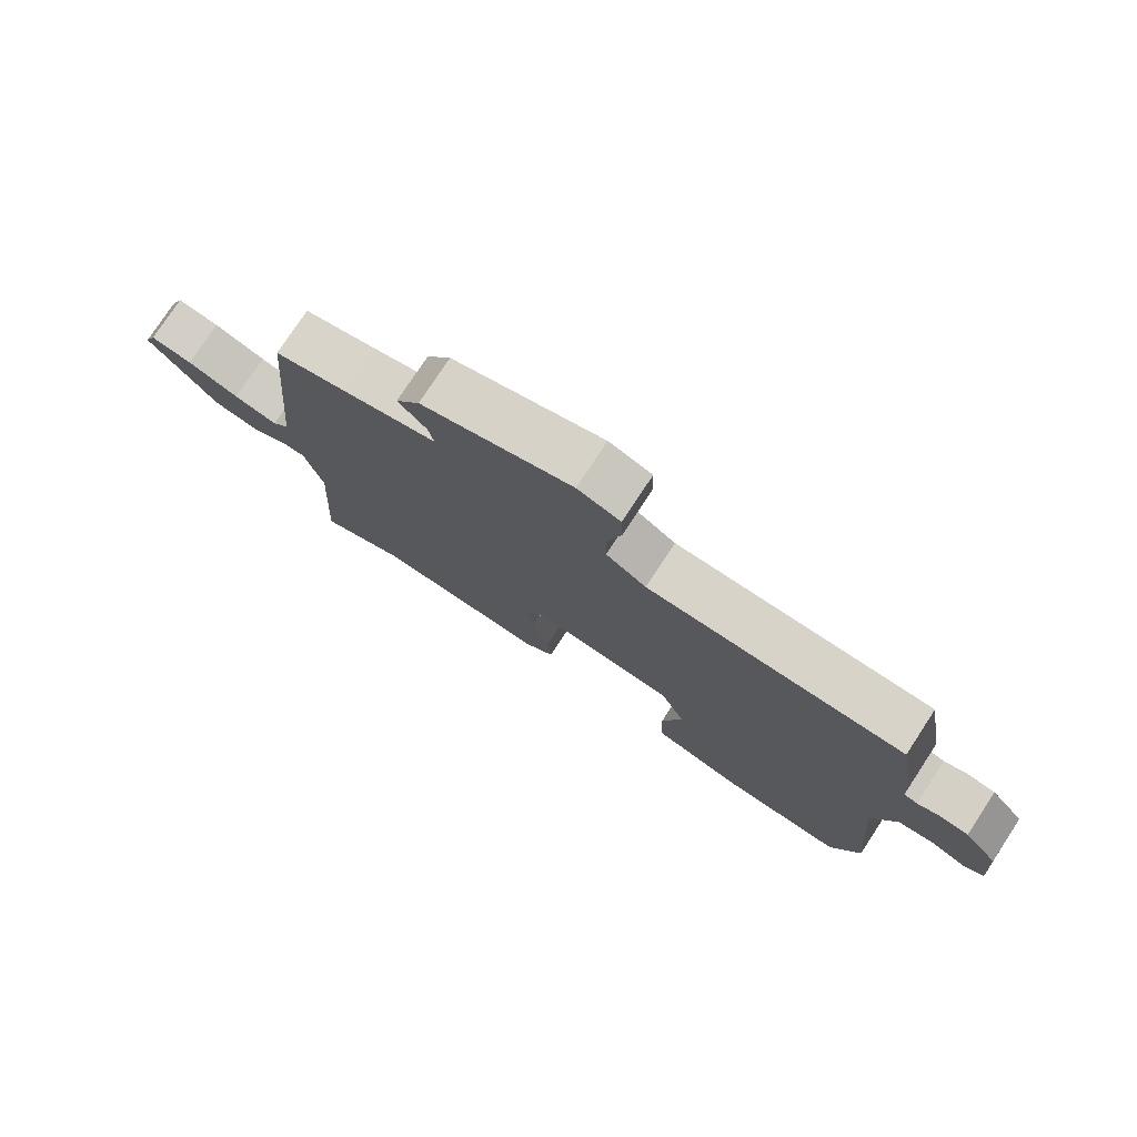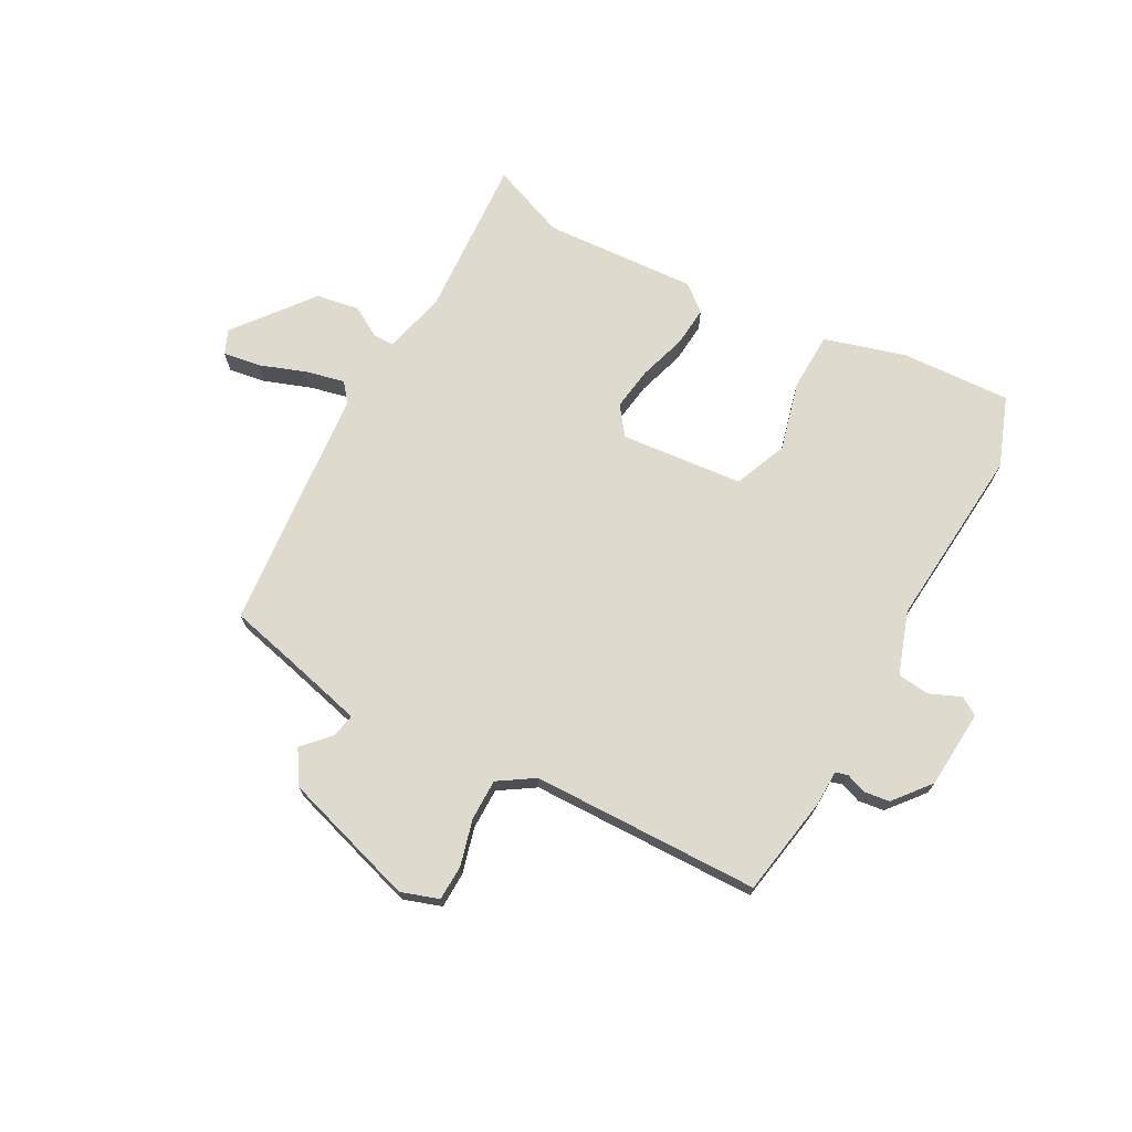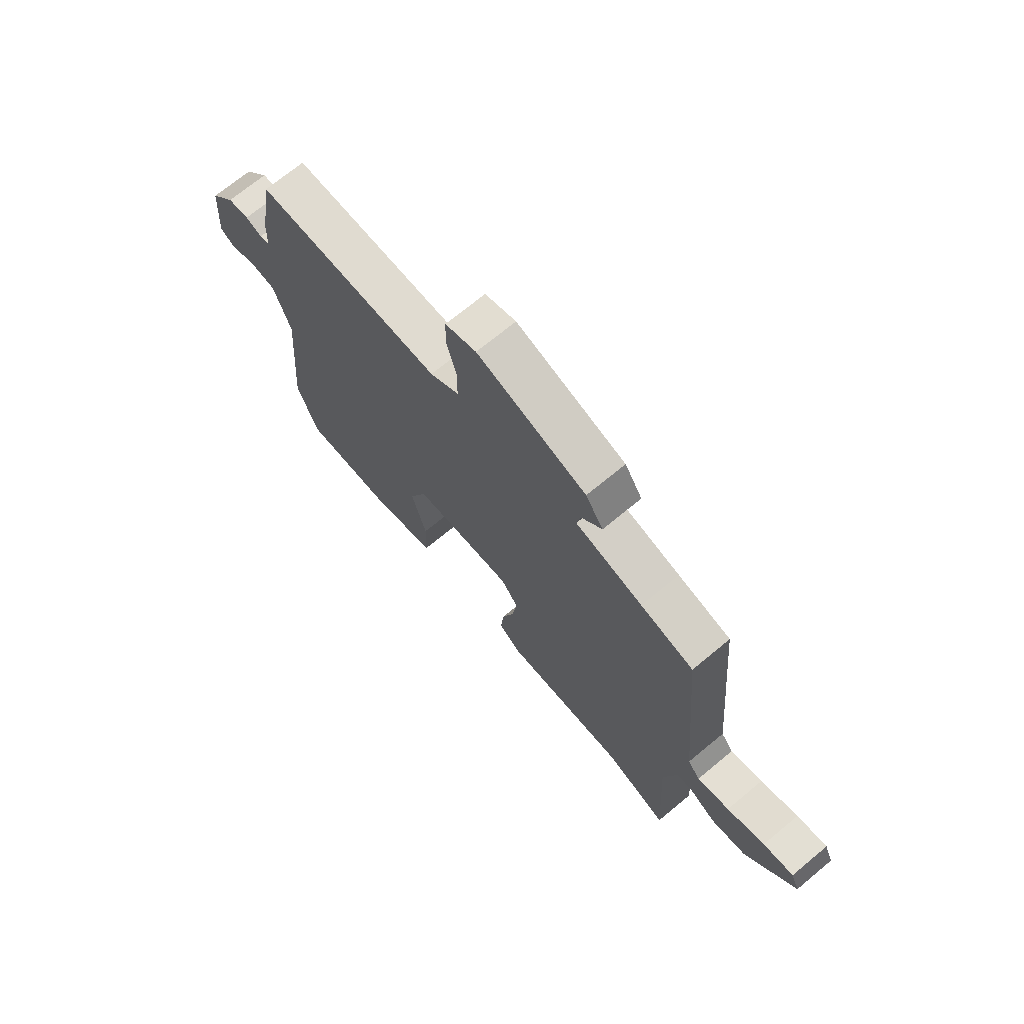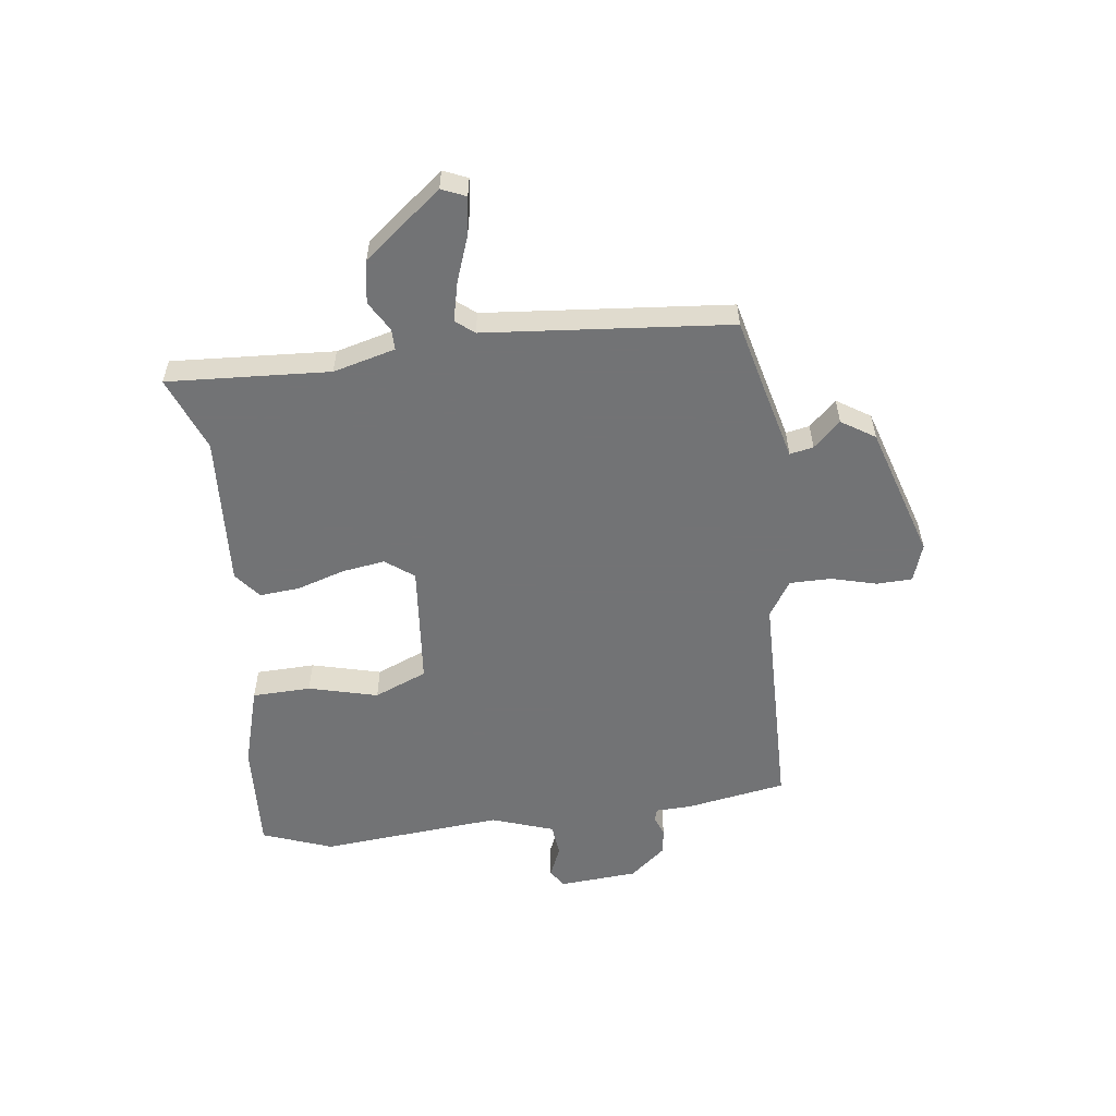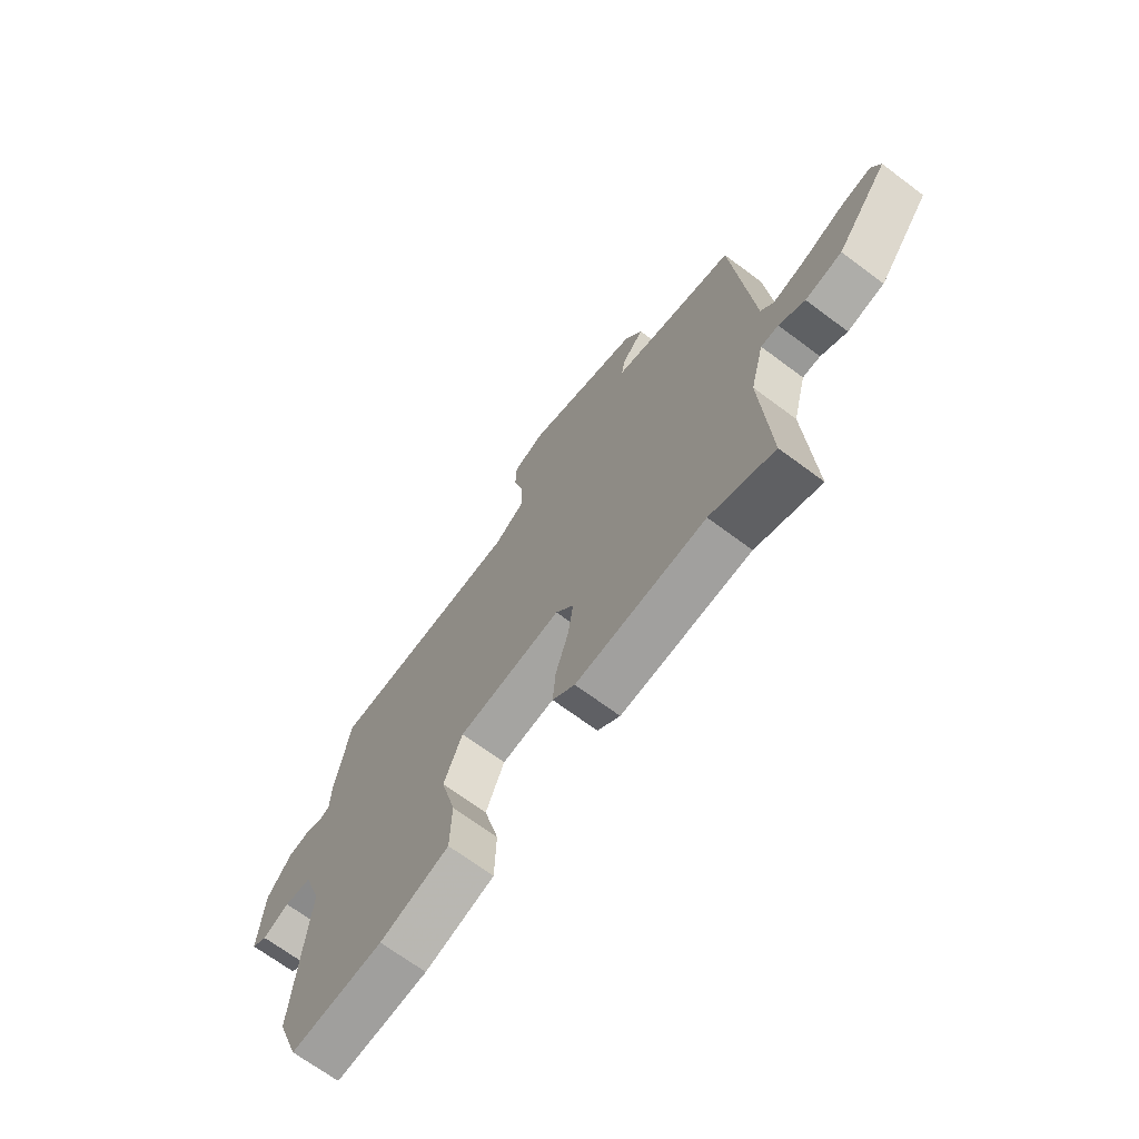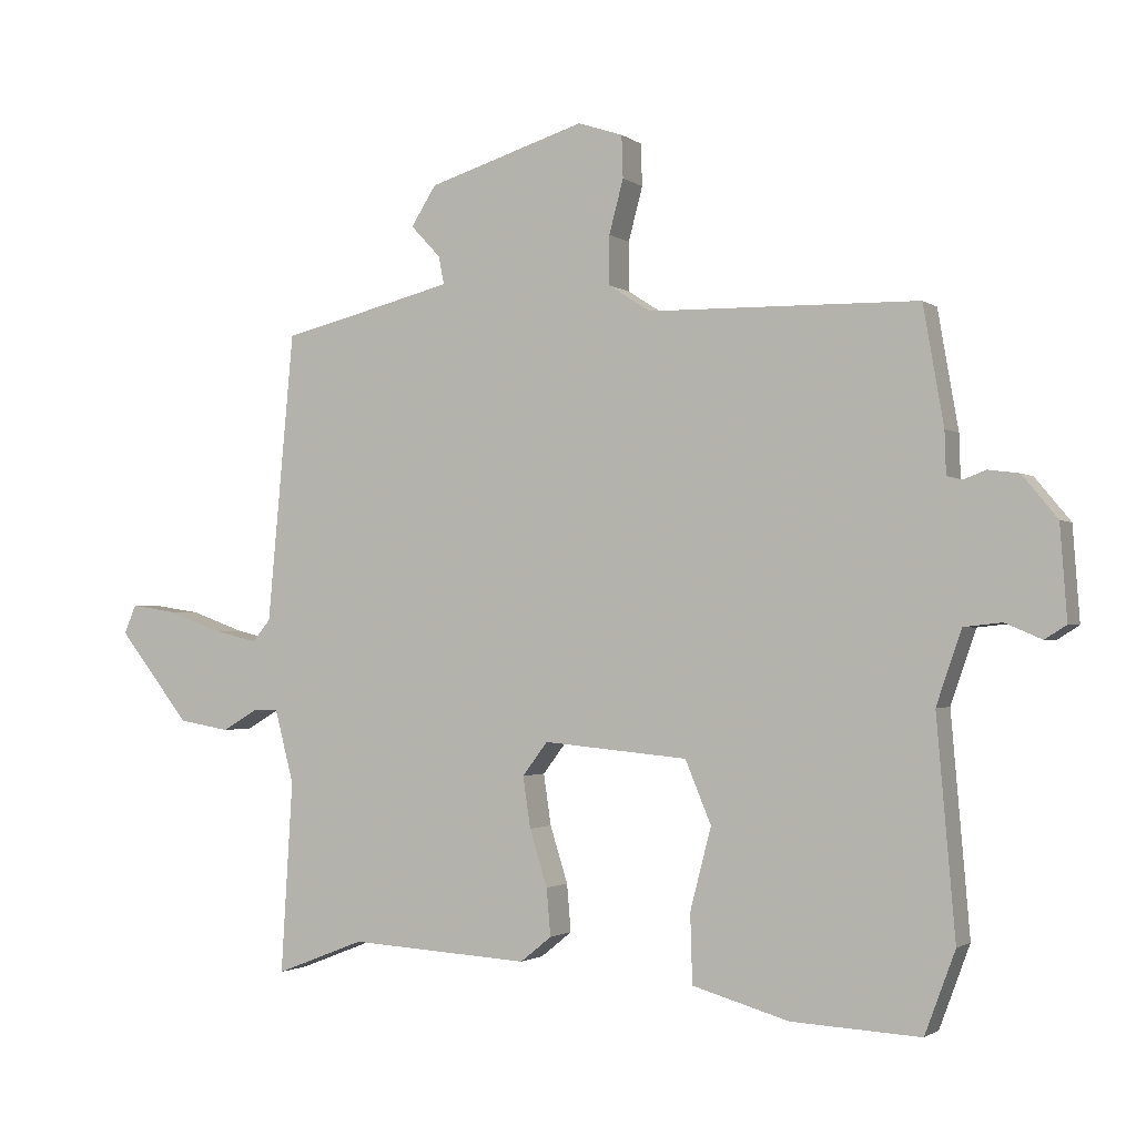
<metadata>
{"format":"obj","ext":"obj","renderer":"f3d","projection":"perspective","resolution":1024,"background":"white","views":[{"elev":77.0,"azim":33.3,"up":"+Z"},{"elev":71.3,"azim":28.5,"up":"+Y"},{"elev":70.5,"azim":-129.7,"up":"+Z"},{"elev":-55.9,"azim":-82.7,"up":"+Y"},{"elev":-68.8,"azim":-126.8,"up":"+Z"},{"elev":-1.7,"azim":24.5,"up":"+Z"}]}
</metadata>
<code>
v -0.49 0.07 0.449
v -0.378 0.07 0.476
v -0.235 0.07 0.512
v -0.243 0.07 0.553
v -0.287 0.07 0.6
v -0.25 0.07 0.658
v -0.018 0.07 0.73
v 0.048 0.07 0.708
v 0.05 0.07 0.646
v 0.029 0.07 0.567
v 0.029 0.07 0.495
v 0.091 0.07 0.455
v 0.488 0.07 0.448
v 0.518 0.07 0.274
v 0.52 0.07 0.211
v 0.541 0.07 0.205
v 0.576 0.07 0.218
v 0.621 0.07 0.212
v 0.673 0.07 0.149
v 0.683 0.07 0.012
v 0.651 0.07 -0.008
v 0.597 0.07 0.015
v 0.541 0.07 0.009
v 0.504 0.07 -0.099
v 0.531 0.07 -0.417
v 0.486 0.07 -0.538
v 0.296 0.07 -0.528
v 0.154 0.07 -0.487
v 0.151 0.07 -0.385
v 0.182 0.07 -0.265
v 0.144 0.07 -0.173
v -0.069 0.07 -0.153
v -0.106 0.07 -0.202
v -0.095 0.07 -0.277
v -0.069 0.07 -0.36
v -0.063 0.07 -0.43
v -0.109 0.07 -0.467
v -0.374 0.07 -0.451
v -0.505 0.07 -0.502
v -0.488 0.07 -0.22
v -0.516 0.07 -0.112
v -0.552 0.07 -0.112
v -0.605 0.07 -0.143
v -0.68 0.07 -0.13
v -0.786 0.07 0.004
v -0.768 0.07 0.046
v -0.703 0.07 0.036
v -0.623 0.07 0.007
v -0.555 0.07 -0.009
v -0.529 0.07 0.023
v -0.49 0 0.449
v -0.378 0 0.476
v -0.235 0 0.512
v -0.243 0 0.553
v -0.287 0 0.6
v -0.25 0 0.658
v -0.018 0 0.73
v 0.048 0 0.708
v 0.05 0 0.646
v 0.029 0 0.567
v 0.029 0 0.495
v 0.091 0 0.455
v 0.488 0 0.448
v 0.518 0 0.274
v 0.52 0 0.211
v 0.541 0 0.205
v 0.576 0 0.218
v 0.621 0 0.212
v 0.673 0 0.149
v 0.683 0 0.012
v 0.651 0 -0.008
v 0.597 0 0.015
v 0.541 0 0.009
v 0.504 0 -0.099
v 0.531 0 -0.417
v 0.486 0 -0.538
v 0.296 0 -0.528
v 0.154 0 -0.487
v 0.151 0 -0.385
v 0.182 0 -0.265
v 0.144 0 -0.173
v -0.069 0 -0.153
v -0.106 0 -0.202
v -0.095 0 -0.277
v -0.069 0 -0.36
v -0.063 0 -0.43
v -0.109 0 -0.467
v -0.374 0 -0.451
v -0.505 0 -0.502
v -0.488 0 -0.22
v -0.516 0 -0.112
v -0.552 0 -0.112
v -0.605 0 -0.143
v -0.68 0 -0.13
v -0.786 0 0.004
v -0.768 0 0.046
v -0.703 0 0.036
v -0.623 0 0.007
v -0.555 0 -0.009
v -0.529 0 0.023
f 46 47 48
f 45 46 48
f 44 45 48
f 43 44 48
f 42 43 48
f 41 42 48 49
f 38 39 40
f 38 40 41
f 37 38 41
f 36 37 41
f 35 36 41
f 34 35 41
f 41 49 50
f 34 41 50
f 33 34 50
f 28 29 30
f 27 28 30
f 26 27 30
f 25 26 30
f 24 25 30
f 23 24 30 31
f 20 21 22
f 19 20 22
f 18 19 22
f 17 18 22
f 16 17 22
f 15 16 22 23
f 12 13 14 15
f 23 31 32
f 15 23 32
f 12 15 32
f 8 9 10
f 7 8 10
f 6 7 10
f 5 6 10
f 4 5 10
f 3 4 10 11
f 32 33 50
f 12 32 50
f 11 12 50
f 3 11 50
f 2 3 50
f 1 2 50
f 98 97 96
f 98 96 95
f 98 95 94
f 98 94 93
f 98 93 92
f 99 98 92 91
f 90 89 88
f 91 90 88
f 91 88 87
f 91 87 86
f 91 86 85
f 91 85 84
f 100 99 91
f 100 91 84
f 100 84 83
f 80 79 78
f 80 78 77
f 80 77 76
f 80 76 75
f 80 75 74
f 81 80 74 73
f 72 71 70
f 72 70 69
f 72 69 68
f 72 68 67
f 72 67 66
f 73 72 66 65
f 65 64 63 62
f 82 81 73
f 82 73 65
f 82 65 62
f 60 59 58
f 60 58 57
f 60 57 56
f 60 56 55
f 60 55 54
f 61 60 54 53
f 100 83 82
f 100 82 62
f 100 62 61
f 100 61 53
f 100 53 52
f 100 52 51
f 1 51 52 2
f 2 52 53 3
f 3 53 54 4
f 4 54 55 5
f 5 55 56 6
f 6 56 57 7
f 7 57 58 8
f 8 58 59 9
f 9 59 60 10
f 10 60 61 11
f 11 61 62 12
f 12 62 63 13
f 13 63 64 14
f 14 64 65 15
f 15 65 66 16
f 16 66 67 17
f 17 67 68 18
f 18 68 69 19
f 19 69 70 20
f 20 70 71 21
f 21 71 72 22
f 22 72 73 23
f 23 73 74 24
f 24 74 75 25
f 25 75 76 26
f 26 76 77 27
f 27 77 78 28
f 28 78 79 29
f 29 79 80 30
f 30 80 81 31
f 31 81 82 32
f 32 82 83 33
f 33 83 84 34
f 34 84 85 35
f 35 85 86 36
f 36 86 87 37
f 37 87 88 38
f 38 88 89 39
f 39 89 90 40
f 40 90 91 41
f 41 91 92 42
f 42 92 93 43
f 43 93 94 44
f 44 94 95 45
f 45 95 96 46
f 46 96 97 47
f 47 97 98 48
f 48 98 99 49
f 49 99 100 50
f 50 100 51 1

</code>
